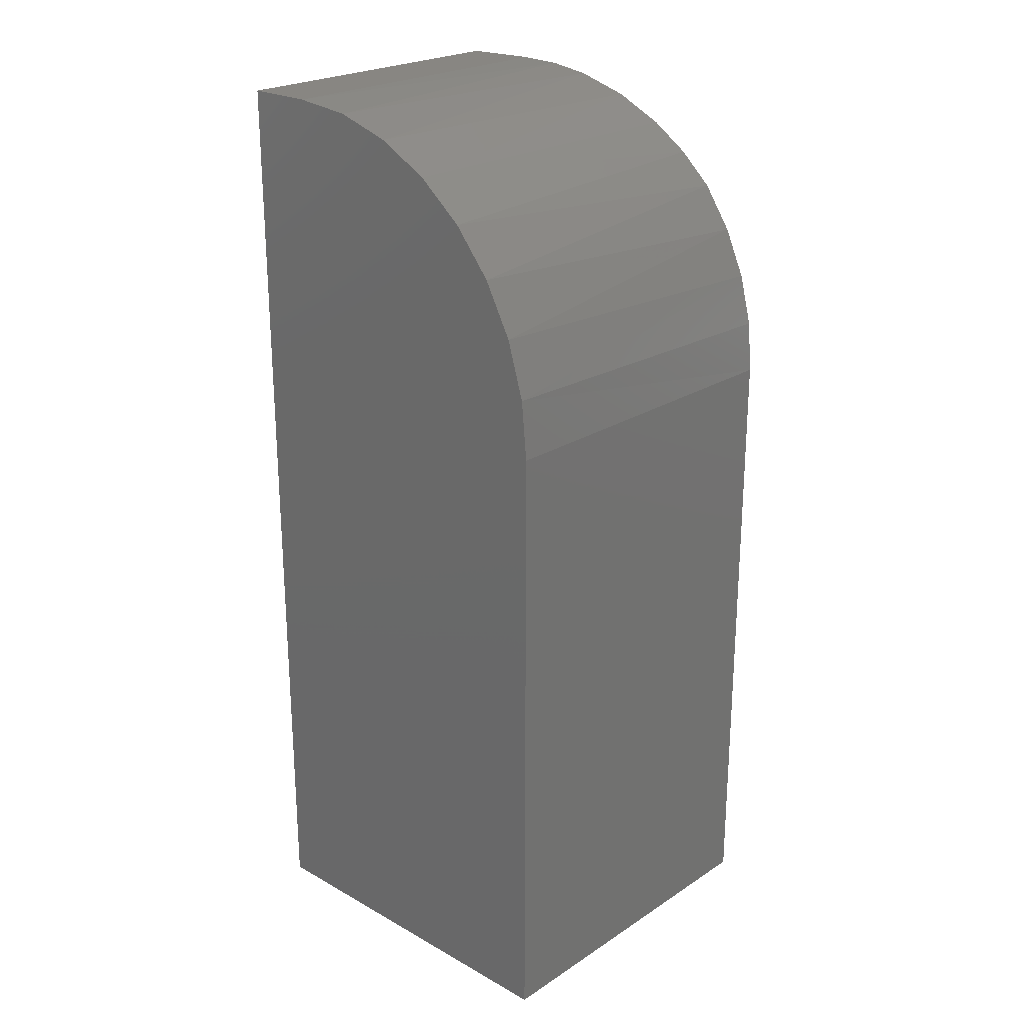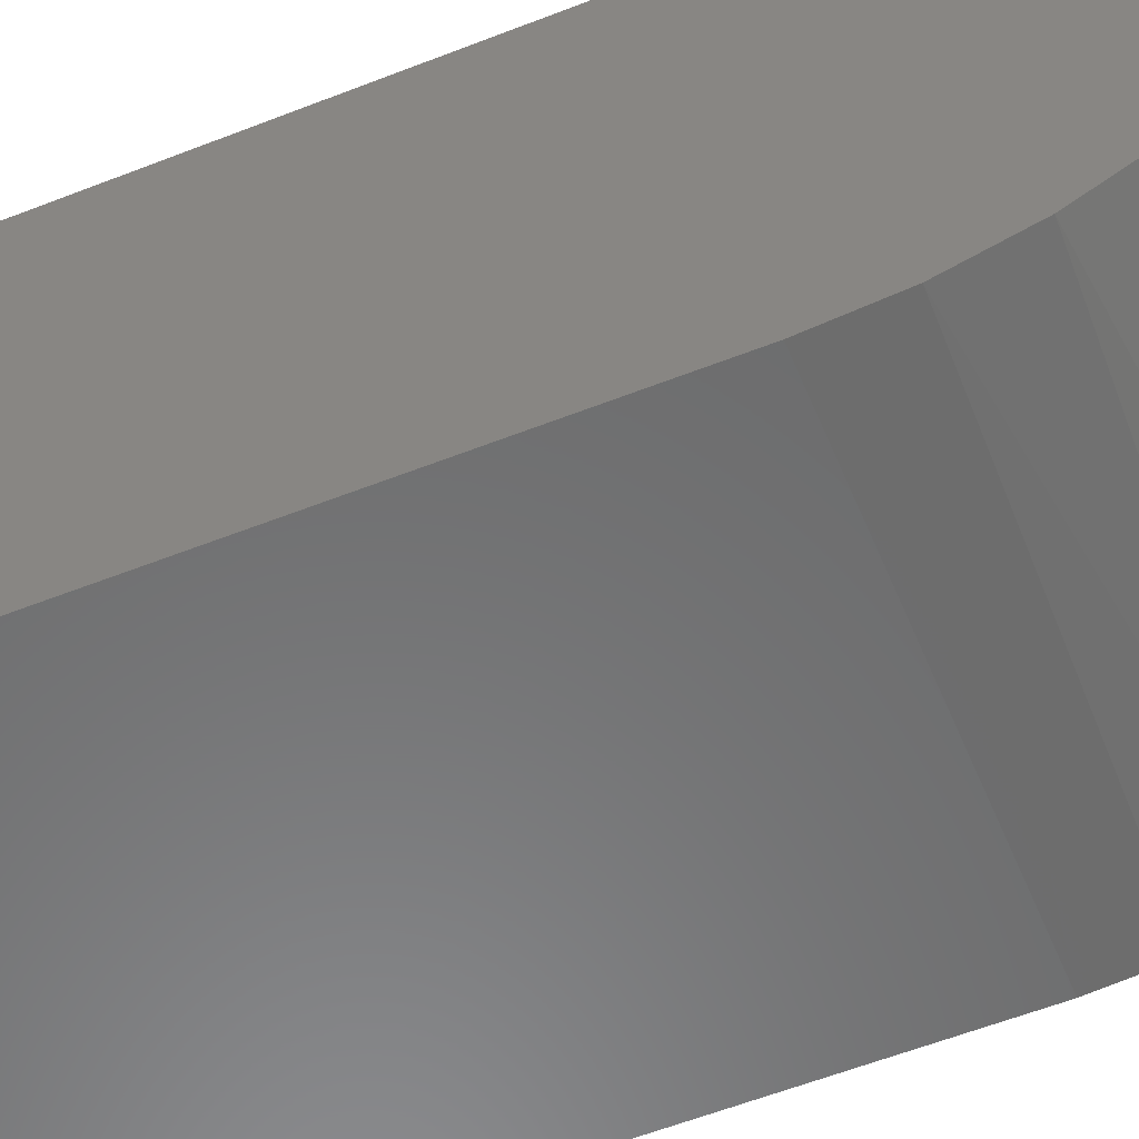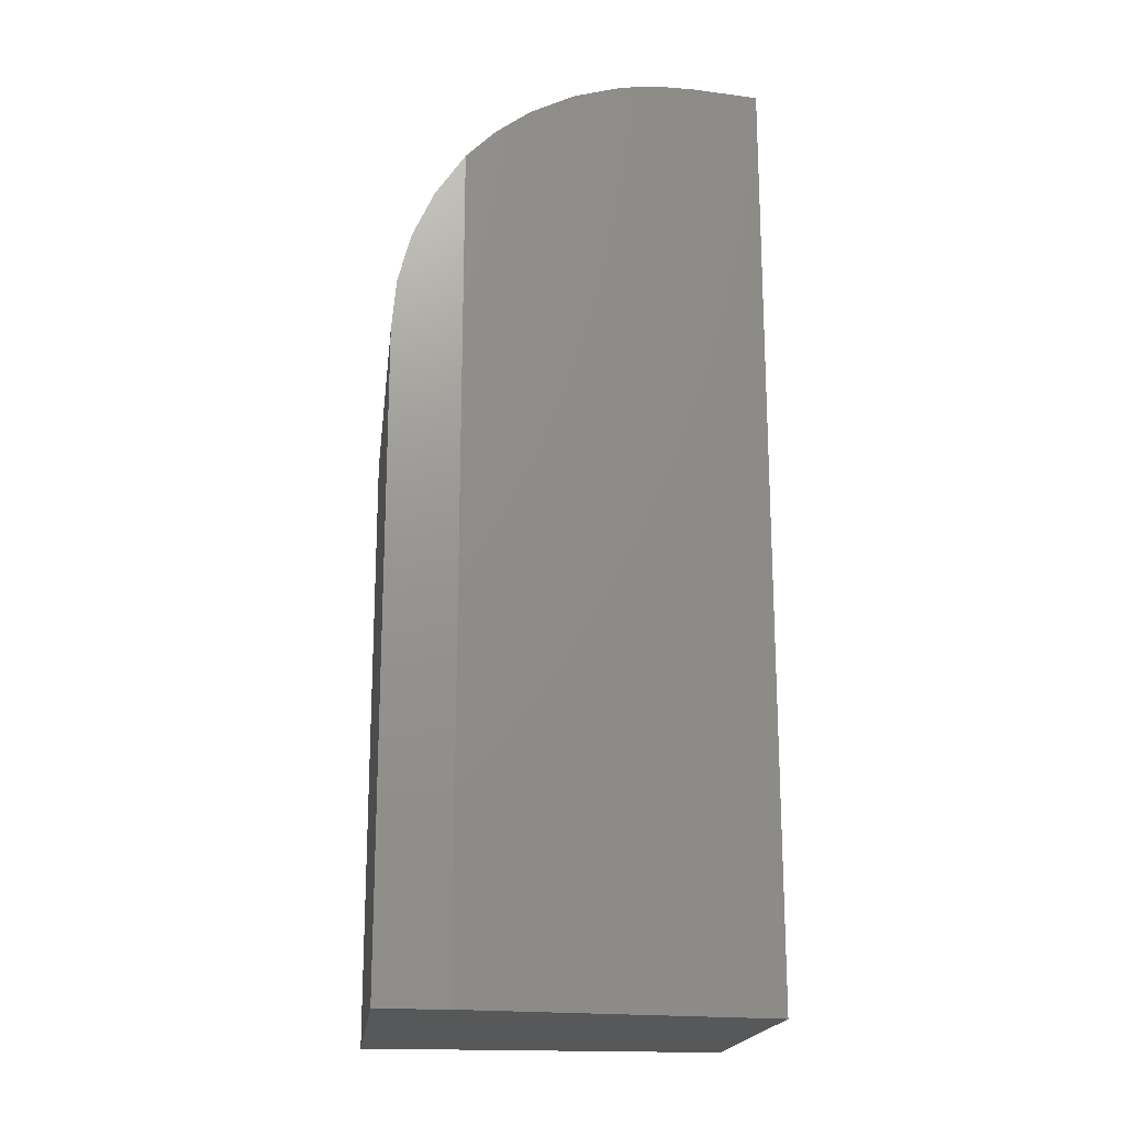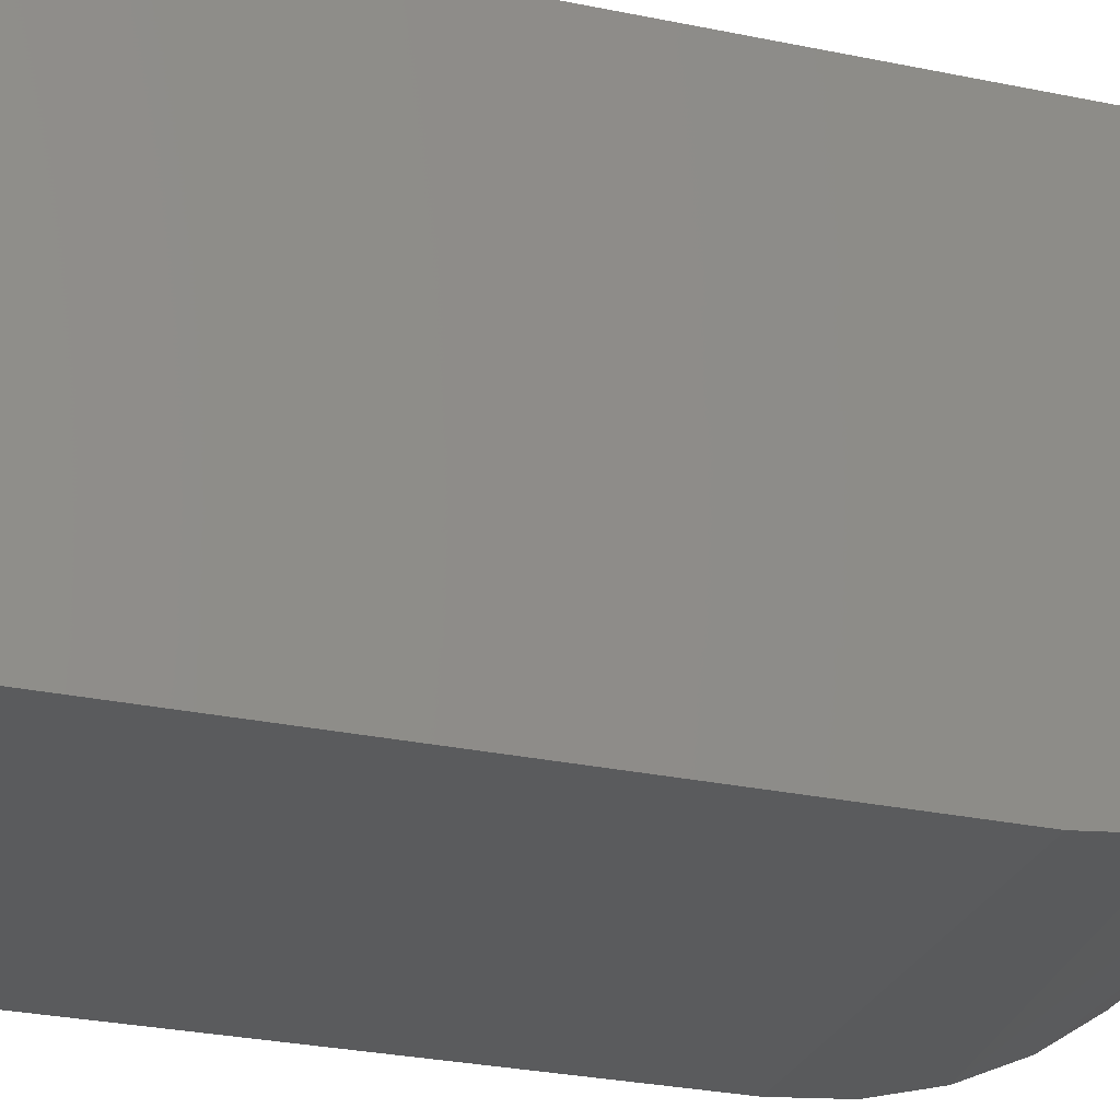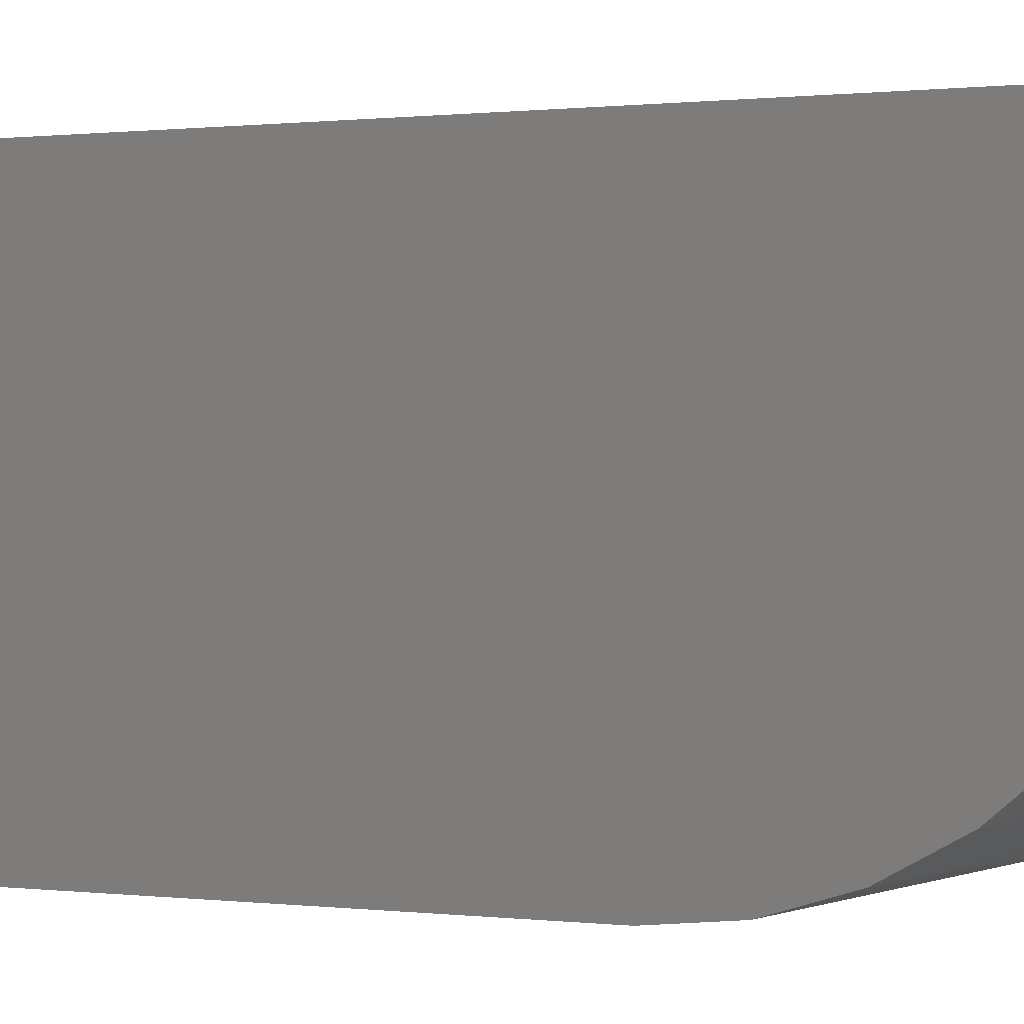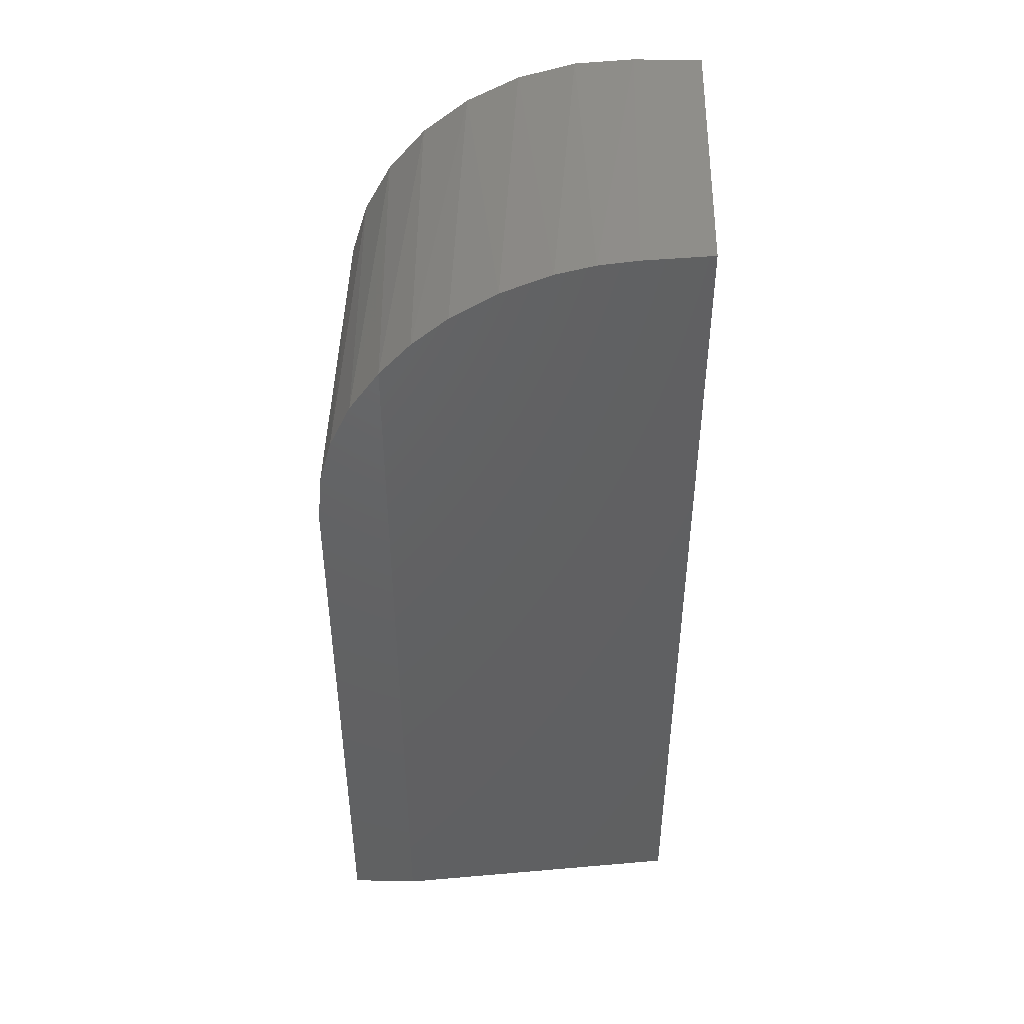
<metadata>
{"format":"stl","ext":"stl","renderer":"f3d","projection":"perspective","resolution":1024,"background":"white","views":[{"elev":23.6,"azim":132.9,"up":"+Y"},{"elev":-57.0,"azim":112.4,"up":"+Z"},{"elev":-18.8,"azim":-96.7,"up":"+Y"},{"elev":-26.2,"azim":71.3,"up":"+Z"},{"elev":0.4,"azim":119.7,"up":"+Z"},{"elev":45.3,"azim":-88.4,"up":"+Y"}]}
</metadata>
<code>
# stl→obj: 27 verts, 50 faces
v 0.01637 0.7423 0.1816
v 0.2875 0.7453 0.1949
v 0.2875 0.7316 0.1495
v 0.01136 0.7286 0.1427
v 0.2875 0.7092 0.1076
v 1.916e-18 0.6269 0.0313
v 0.2875 0.6424 0.04082
v 0.2875 0.6005 0.01844
v 8.622e-19 0.5892 0.01408
v 0.2875 0.5551 0.004654
v 3.349e-18 0.6611 0.05469
v 0.003135 0.6867 0.07899
v 0.2875 0.6791 0.07094
v 0.02419 0.75 0.2422
v 0.2875 0.75 0.2422
v 0.02025 0.7481 0.2116
v 0.006714 0.7086 0.1067
v 0.2875 0.5078 -1.76e-17
v 0 0.5078 0
v 2.171e-19 0.5491 0.003546
v 0.03125 0.75 0.2969
v 0.2875 0.75 0.2969
v 0 0 0
v 3.349e-18 0 0.05469
v 0.2875 0 -1.76e-17
v 0.2875 0 0.2969
v 0.03125 0 0.2969
f 1 2 3
f 1 3 4
f 4 3 5
f 6 7 8
f 6 8 9
f 9 8 10
f 11 12 13
f 11 13 7
f 11 7 6
f 14 15 16
f 16 15 2
f 16 2 1
f 13 12 5
f 5 12 17
f 5 17 4
f 18 19 10
f 10 19 20
f 10 20 9
f 14 21 15
f 15 21 22
f 11 6 9
f 11 9 20
f 11 20 19
f 11 19 23
f 11 23 24
f 23 25 24
f 24 25 26
f 24 26 27
f 26 22 27
f 27 22 21
f 21 14 16
f 21 16 1
f 21 1 4
f 21 4 17
f 21 17 12
f 21 12 11
f 21 11 24
f 21 24 27
f 22 26 25
f 22 25 18
f 22 18 10
f 22 10 8
f 22 8 7
f 22 7 13
f 22 13 5
f 22 5 3
f 22 3 2
f 22 2 15
f 23 19 25
f 25 19 18

</code>
